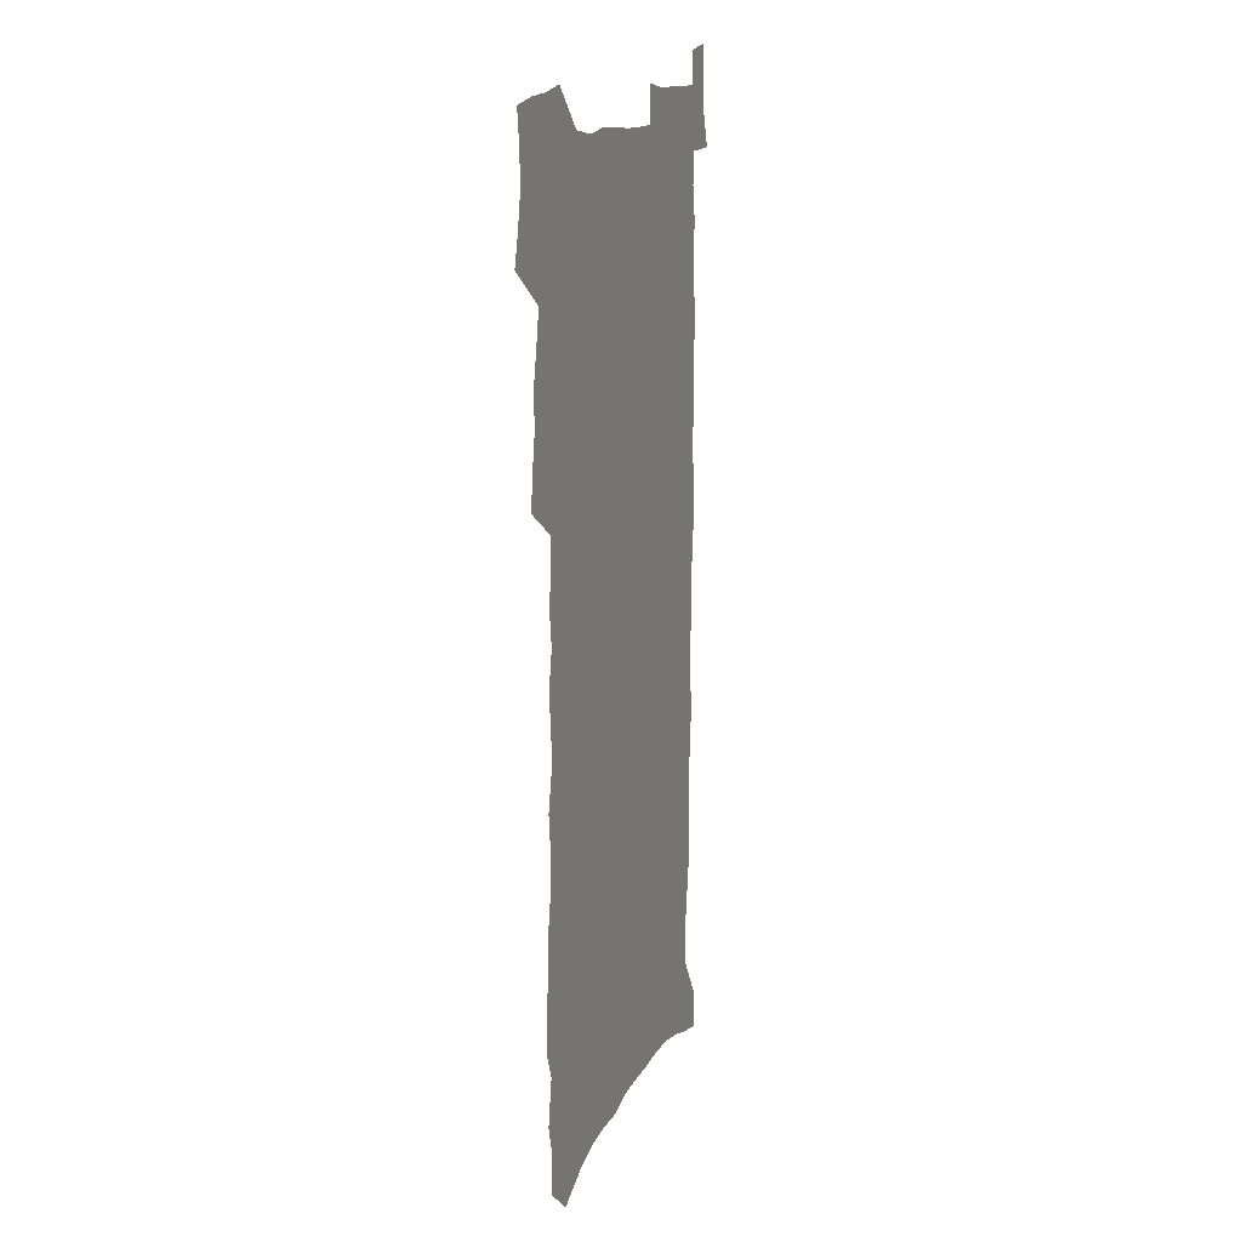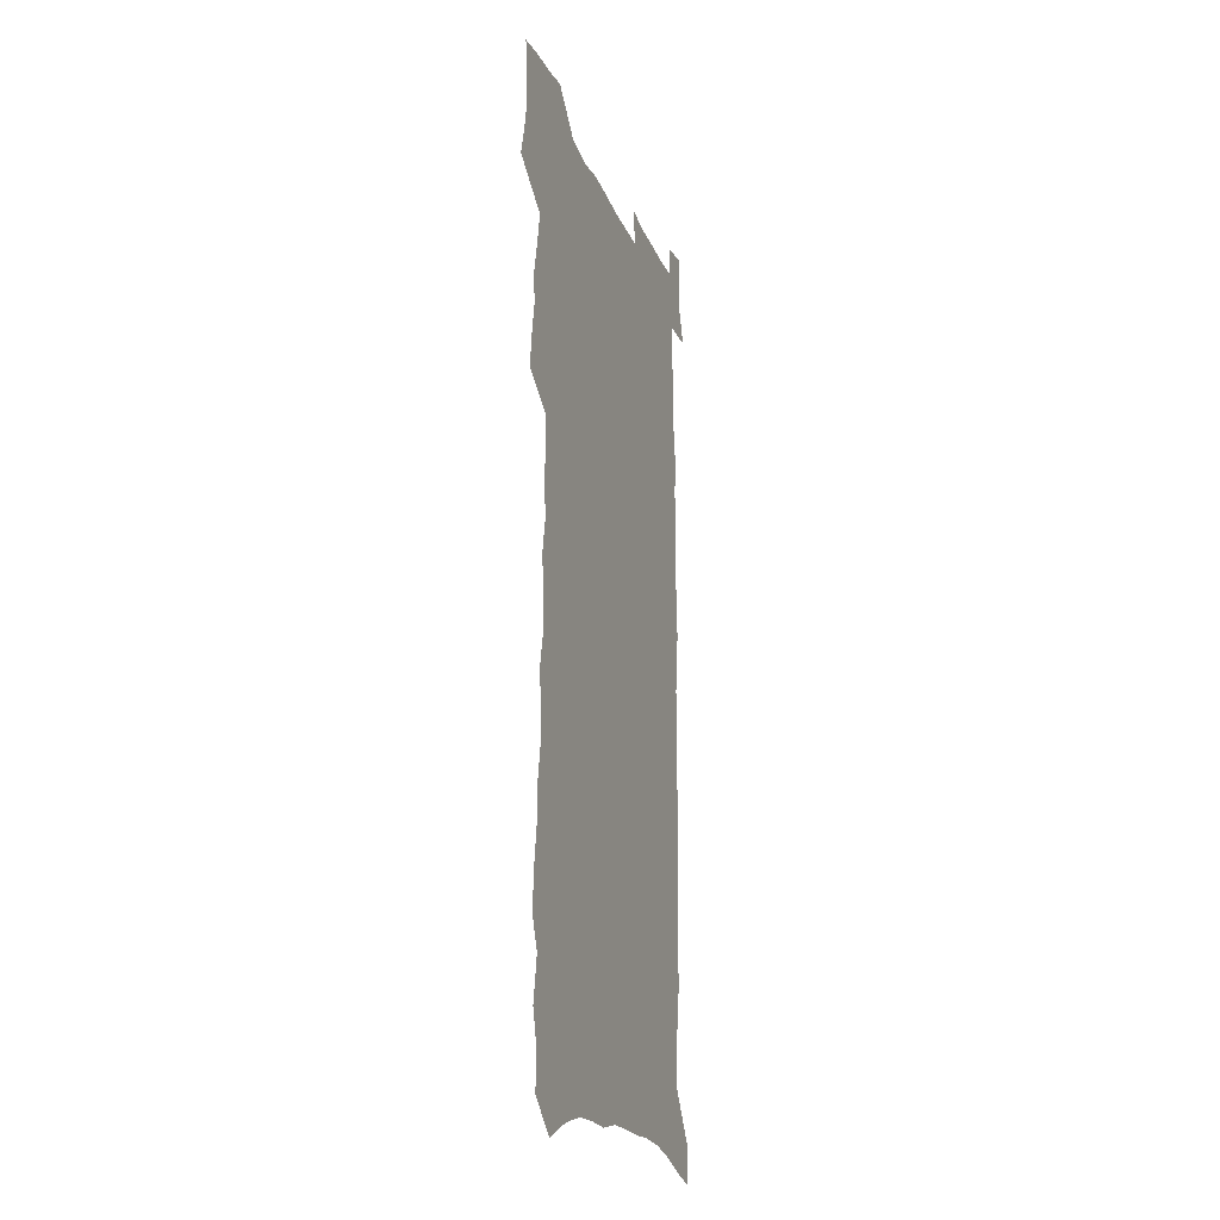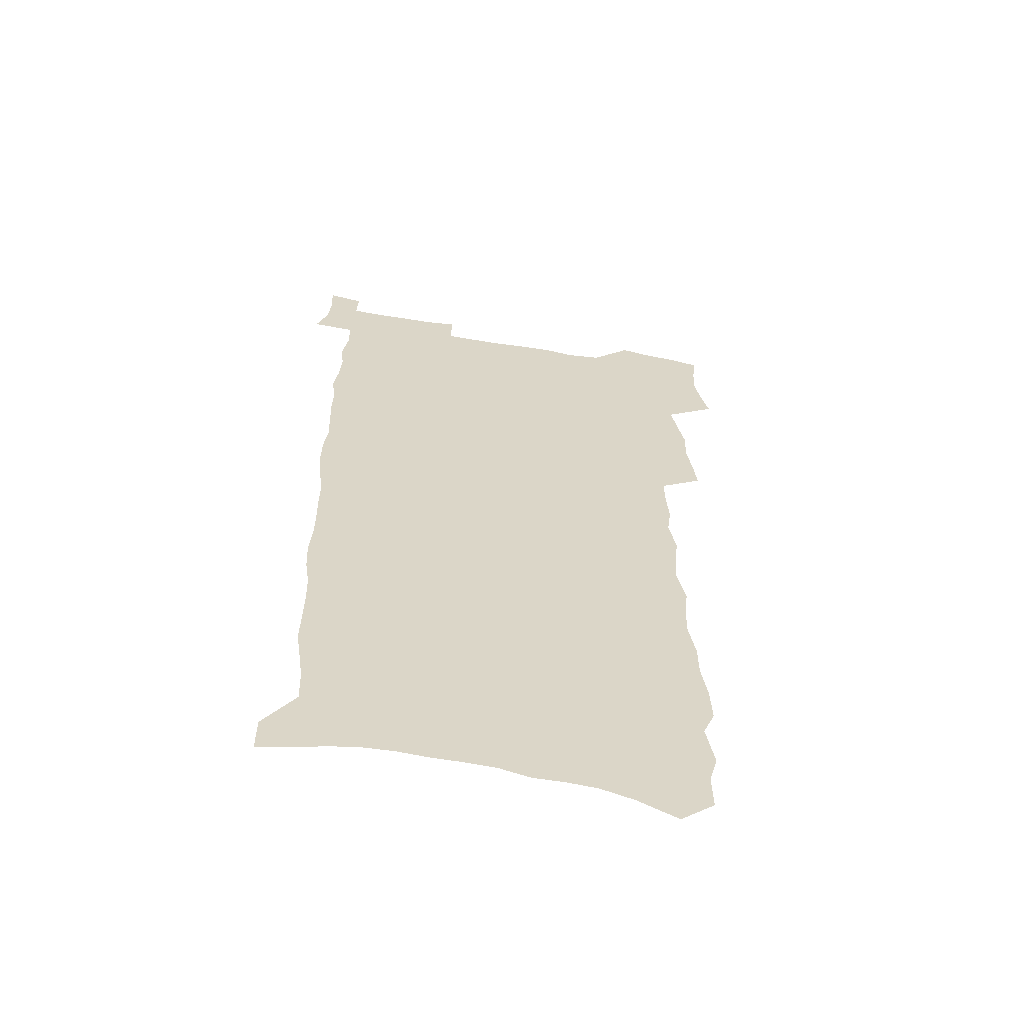
<metadata>
{"format":"obj","ext":"obj","renderer":"f3d","projection":"perspective","resolution":1024,"background":"white","views":[{"elev":13.9,"azim":-70.8,"up":"+Y"},{"elev":-22.5,"azim":-71.7,"up":"+Y"},{"elev":-60.6,"azim":170.3,"up":"+Y"}]}
</metadata>
<code>
v 460.2 521.4 0
v 463.9 535.7 0
v 466.6 550.1 0
v 466 564.6 0
v 464 579.9 0
v 474.5 428.7 0
v 476.2 444.4 0
v 478.8 460.2 0
v 477.9 474.9 0
v 481.2 490.4 0
v 484 505.8 0
v 483.6 520.1 0
v 480 535.2 0
v 484.7 549.2 0
v 481.9 564.7 0
v 478.2 582.5 0
v 491.3 139 0
v 491.6 157 0
v 487.7 170.9 0
v 491.3 191.7 0
v 485.8 204.6 0
v 486.5 221.6 0
v 489.2 239.9 0
v 489.3 256 0
v 492.4 274.1 0
v 492.1 289.8 0
v 490.5 304.6 0
v 494.5 324 0
v 493.5 339 0
v 491.7 353.7 0
v 495 371.3 0
v 493.1 385.9 0
v 494.3 401.6 0
v 494.4 416.6 0
v 497.2 432.8 0
v 496.7 447.3 0
v 498.5 462.4 0
v 498.6 476.8 0
v 498.4 491.2 0
v 500.4 506.2 0
v 499.8 520.6 0
v 500.2 535 0
v 498.6 550.4 0
v 496.2 566.3 0
v 493 583.7 0
v 506.8 126.2 0
v 510.8 149.6 0
v 513.1 169.5 0
v 510 183.3 0
v 510.8 201 0
v 510.8 217.5 0
v 513.4 235.9 0
v 514.2 252.2 0
v 514 267.5 0
v 512.7 282 0
v 512.6 297.5 0
v 510.1 311.5 0
v 511.5 328.1 0
v 512.5 344.2 0
v 512.4 359.5 0
v 513.1 375.2 0
v 514.8 391 0
v 515.3 405.5 0
v 512.3 419.3 0
v 513.6 434.6 0
v 515 449.5 0
v 515 463.6 0
v 513.2 477.6 0
v 515.3 492.2 0
v 515.7 506.5 0
v 516.2 520.7 0
v 515.2 535.3 0
v 513.4 550.8 0
v 511.2 566.8 0
v 507.3 586.3 0
v 524.9 134.8 0
v 526.6 154.7 0
v 529.1 176 0
v 527.3 190.2 0
v 528.6 208.3 0
v 529.7 225.5 0
v 530.1 241.4 0
v 530.5 257.2 0
v 530.4 272.5 0
v 529.9 287.4 0
v 529.5 302.4 0
v 529.6 317.9 0
v 530 333.3 0
v 529.9 348.3 0
v 529.6 363 0
v 529.8 378 0
v 530.2 392.9 0
v 530.2 407.5 0
v 529.7 421.8 0
v 529.9 436.3 0
v 529.4 450.3 0
v 529.8 464.5 0
v 532.4 479.2 0
v 531.3 492.9 0
v 531.2 506.9 0
v 530.9 520.9 0
v 530.8 534.9 0
v 529.1 550.2 0
v 525.6 568.6 0
v 540.5 139.5 0
v 542.3 160 0
v 543.3 179 0
v 545.4 198.9 0
v 545.4 214.7 0
v 545.7 230.5 0
v 545.7 245.8 0
v 545.4 260.6 0
v 545 275.4 0
v 545.1 290.7 0
v 544.8 305.6 0
v 545.4 321.3 0
v 544.7 335.4 0
v 544.7 350.3 0
v 544.6 364.8 0
v 545.5 380.4 0
v 544.8 394.2 0
v 546.4 409.9 0
v 545.7 423.6 0
v 546 437.8 0
v 546.4 452 0
v 546.4 465.9 0
v 546.2 479.7 0
v 546 493.4 0
v 545.9 507.1 0
v 545.3 520.9 0
v 546.2 534.4 0
v 543.6 550.7 0
v 542.1 566.5 0
v 554.9 140.6 0
v 556.2 160.5 0
v 558.2 183.1 0
v 559.6 202.6 0
v 559.6 217.7 0
v 560.2 233.9 0
v 559.7 248.1 0
v 559.8 263.4 0
v 559.6 278.2 0
v 559.1 292.6 0
v 559.5 308.3 0
v 559 322.4 0
v 559.2 337.4 0
v 559.2 352 0
v 558.5 365.5 0
v 559.5 381.4 0
v 559.5 395.7 0
v 560.3 410.6 0
v 560.2 424.5 0
v 559.9 438.2 0
v 560.5 452.5 0
v 560.5 466.2 0
v 560.3 480 0
v 560.2 493.7 0
v 560.1 507.4 0
v 559.8 521 0
v 560 534.4 0
v 558.7 549.6 0
v 556.2 568.7 0
v 568.9 140.4 0
v 571.3 166.3 0
v 571.8 183.7 0
v 572.7 202.7 0
v 573.9 221.9 0
v 573.9 236 0
v 573.5 249.9 0
v 573.5 264.7 0
v 573.5 279.9 0
v 573.4 294.8 0
v 573.3 309.6 0
v 573.6 324.7 0
v 573.3 339 0
v 572.5 352.6 0
v 573.9 368.8 0
v 574.2 383.3 0
v 574.1 397.1 0
v 574.2 411.2 0
v 574.2 425.1 0
v 574.3 439 0
v 574.7 453.2 0
v 574.1 466.7 0
v 574.2 480.4 0
v 574.5 494.1 0
v 574.2 507.6 0
v 573.9 521.3 0
v 573.6 535.3 0
v 572.6 550.4 0
v 570.9 568.2 0
v 583.8 144 0
v 585.2 168.3 0
v 585.7 186.3 0
v 586.2 204.1 0
v 586.7 220.3 0
v 586.9 236.8 0
v 587 250.9 0
v 587 265 0
v 587.2 281.7 0
v 586.9 295.2 0
v 587 310.8 0
v 587.1 325.1 0
v 587.3 340.5 0
v 587.1 354.5 0
v 587.4 369.2 0
v 587.5 382.9 0
v 587.9 397.6 0
v 587.9 411.4 0
v 587.9 425.5 0
v 587.9 439 0
v 588 453.3 0
v 588.2 467.1 0
v 588.1 480.7 0
v 588.1 494.3 0
v 588.1 507.9 0
v 587.9 521.5 0
v 587.6 535.4 0
v 586.9 550.5 0
v 585.9 567 0
v 598 144.7 0
v 598.7 167.5 0
v 599.3 188.3 0
v 599.6 204.1 0
v 599.8 219.9 0
v 599.5 237.4 0
v 600.4 249.8 0
v 600.4 264.8 0
v 600.4 281.5 0
v 600.4 295.8 0
v 600.5 310.2 0
v 600.5 324.8 0
v 600.6 341.5 0
v 600.7 354.7 0
v 601.1 369.9 0
v 601.2 383.9 0
v 601.5 397.5 0
v 601.5 411.6 0
v 601.6 425.3 0
v 601.6 439.2 0
v 601.8 453.6 0
v 601.9 467.2 0
v 601.9 480.8 0
v 601.8 494.5 0
v 601.8 508.2 0
v 601.7 521.6 0
v 601.5 535.1 0
v 600.9 551.6 0
v 600.4 567 0
v 612.1 144.7 0
v 612.4 165.2 0
v 612.7 186.9 0
v 612.9 204.7 0
v 613.2 219.2 0
v 613.3 235.1 0
v 613.5 251.2 0
v 613.7 264.5 0
v 613.6 281.7 0
v 613.7 295.8 0
v 614.1 309.8 0
v 614.1 325.1 0
v 614.2 340.2 0
v 614.3 355.6 0
v 614.6 369.3 0
v 615.1 383 0
v 615 397.7 0
v 615.3 411.3 0
v 615.4 425.3 0
v 615.3 439.6 0
v 615.5 453.4 0
v 615.5 467.2 0
v 615.7 480.9 0
v 616 494.7 0
v 615.7 508.6 0
v 615.6 522.3 0
v 615.3 536.1 0
v 615.3 550.8 0
v 614.8 567.4 0
v 614.2 584.3 0
v 626.2 145.7 0
v 626.1 169 0
v 626.6 184 0
v 625.9 204.2 0
v 626.6 218.5 0
v 627.2 233 0
v 627 249.4 0
v 627 265.2 0
v 627.3 280 0
v 627.7 293.9 0
v 627.8 309 0
v 627.9 324.2 0
v 627.7 339.9 0
v 627.7 354.7 0
v 628.1 368.8 0
v 628.8 382.5 0
v 628.9 396.8 0
v 628.9 411 0
v 629.3 424.8 0
v 630.1 438.5 0
v 629.3 453.3 0
v 629.2 467.1 0
v 629.6 480.8 0
v 629.8 494.8 0
v 629.8 508.7 0
v 629.7 522.6 0
v 629.6 536.7 0
v 629.5 550.9 0
v 629.6 566 0
v 629.4 582.2 0
v 640.4 145.3 0
v 639.7 167 0
v 640.3 182.9 0
v 640.5 199.7 0
v 640.9 215.3 0
v 641.1 230.9 0
v 640.9 247.4 0
v 642.5 261.1 0
v 641.5 278 0
v 640.8 294.5 0
v 641.3 308.5 0
v 642.1 322.5 0
v 642.1 337.7 0
v 643.7 351.4 0
v 642.4 367.2 0
v 643.4 381 0
v 644.5 394.9 0
v 643.7 409.9 0
v 643.6 424.2 0
v 643.9 438.3 0
v 643.4 452.8 0
v 644.9 466.5 0
v 643.9 480.8 0
v 644.4 494.7 0
v 644.4 508.8 0
v 644.4 522.9 0
v 644.1 537.1 0
v 644.1 551.6 0
v 643.9 566 0
v 643.9 582.3 0
v 654.7 142.8 0
v 653 165.8 0
v 654.6 179.8 0
v 655.6 195.1 0
v 655.5 211.9 0
v 655.4 228.2 0
v 656.2 243.3 0
v 656.9 258.5 0
v 656.6 274.6 0
v 657.3 289.5 0
v 657.8 304.4 0
v 656.5 320.5 0
v 658.4 334.2 0
v 659.1 348.7 0
v 657.2 365.1 0
v 658.7 378.9 0
v 659.5 393.3 0
v 658.6 408.5 0
v 658.6 422.9 0
v 659.5 437.1 0
v 659.3 451.5 0
v 660.6 465.6 0
v 659.6 480.3 0
v 659.4 494.6 0
v 659.6 508.8 0
v 660.5 523.3 0
v 659.5 537.9 0
v 659.1 552.5 0
v 658.4 566.7 0
v 658.4 581.9 0
v 669.9 138.4 0
v 668.8 158.9 0
v 669.8 174.8 0
v 670.3 191.3 0
v 672.2 205.9 0
v 674.4 220.4 0
v 674.1 236.7 0
v 673.9 252.9 0
v 674.2 268.6 0
v 676.2 283 0
v 676.8 298.1 0
v 675.6 314.6 0
v 675.5 330 0
v 675.7 345.1 0
v 675.6 360.7 0
v 677.6 374.9 0
v 678.7 389.5 0
v 678.5 404.7 0
v 676.6 420.5 0
v 677.2 435.1 0
v 677.6 449.8 0
v 677.2 464.5 0
v 678.9 479 0
v 676.7 494.1 0
v 675.8 508.7 0
v 677 523.3 0
v 674.4 538.8 0
v 674.5 553.6 0
v 673.4 567.9 0
v 673 582.5 0
v 672.3 597.1 0
v 684.5 135.2 0
v 684.5 153.1 0
v 694.6 554.6 0
v 689.4 569.9 0
v 688.1 584.1 0
v 688.6 600 0
f 11 12 1
f 1 12 2
f 12 13 2
f 2 13 3
f 13 14 3
f 3 14 4
f 14 15 4
f 4 15 5
f 15 16 5
f 34 35 6
f 6 35 7
f 35 36 7
f 7 36 8
f 36 37 8
f 8 37 9
f 37 38 9
f 9 38 10
f 38 39 10
f 10 39 11
f 39 40 11
f 11 40 12
f 40 41 12
f 12 41 13
f 41 42 13
f 13 42 14
f 42 43 14
f 14 43 15
f 43 44 15
f 15 44 16
f 44 45 16
f 46 47 17
f 17 47 18
f 47 48 18
f 18 48 19
f 48 49 19
f 19 49 20
f 49 50 20
f 20 50 21
f 50 51 21
f 21 51 22
f 51 52 22
f 22 52 23
f 52 53 23
f 23 53 24
f 53 54 24
f 24 54 25
f 54 55 25
f 25 55 26
f 55 56 26
f 26 56 27
f 56 57 27
f 27 57 28
f 57 58 28
f 28 58 29
f 58 59 29
f 29 59 30
f 59 60 30
f 30 60 31
f 60 61 31
f 31 61 32
f 61 62 32
f 32 62 33
f 62 63 33
f 33 63 34
f 63 64 34
f 34 64 35
f 64 65 35
f 35 65 36
f 65 66 36
f 36 66 37
f 66 67 37
f 37 67 38
f 67 68 38
f 38 68 39
f 68 69 39
f 39 69 40
f 69 70 40
f 40 70 41
f 70 71 41
f 41 71 42
f 71 72 42
f 42 72 43
f 72 73 43
f 43 73 44
f 73 74 44
f 44 74 45
f 74 75 45
f 46 76 47
f 76 77 47
f 47 77 48
f 77 78 48
f 48 78 49
f 78 79 49
f 49 79 50
f 79 80 50
f 50 80 51
f 80 81 51
f 51 81 52
f 81 82 52
f 52 82 53
f 82 83 53
f 53 83 54
f 83 84 54
f 54 84 55
f 84 85 55
f 55 85 56
f 85 86 56
f 56 86 57
f 86 87 57
f 57 87 58
f 87 88 58
f 58 88 59
f 88 89 59
f 59 89 60
f 89 90 60
f 60 90 61
f 90 91 61
f 61 91 62
f 91 92 62
f 62 92 63
f 92 93 63
f 63 93 64
f 93 94 64
f 64 94 65
f 94 95 65
f 65 95 66
f 95 96 66
f 66 96 67
f 96 97 67
f 67 97 68
f 97 98 68
f 68 98 69
f 98 99 69
f 69 99 70
f 99 100 70
f 70 100 71
f 100 101 71
f 71 101 72
f 101 102 72
f 72 102 73
f 102 103 73
f 73 103 74
f 103 104 74
f 74 104 75
f 76 105 77
f 105 106 77
f 77 106 78
f 106 107 78
f 78 107 79
f 107 108 79
f 79 108 80
f 108 109 80
f 80 109 81
f 109 110 81
f 81 110 82
f 110 111 82
f 82 111 83
f 111 112 83
f 83 112 84
f 112 113 84
f 84 113 85
f 113 114 85
f 85 114 86
f 114 115 86
f 86 115 87
f 115 116 87
f 87 116 88
f 116 117 88
f 88 117 89
f 117 118 89
f 89 118 90
f 118 119 90
f 90 119 91
f 119 120 91
f 91 120 92
f 120 121 92
f 92 121 93
f 121 122 93
f 93 122 94
f 122 123 94
f 94 123 95
f 123 124 95
f 95 124 96
f 124 125 96
f 96 125 97
f 125 126 97
f 97 126 98
f 126 127 98
f 98 127 99
f 127 128 99
f 99 128 100
f 128 129 100
f 100 129 101
f 129 130 101
f 101 130 102
f 130 131 102
f 102 131 103
f 131 132 103
f 103 132 104
f 132 133 104
f 105 134 106
f 134 135 106
f 106 135 107
f 135 136 107
f 107 136 108
f 136 137 108
f 108 137 109
f 137 138 109
f 109 138 110
f 138 139 110
f 110 139 111
f 139 140 111
f 111 140 112
f 140 141 112
f 112 141 113
f 141 142 113
f 113 142 114
f 142 143 114
f 114 143 115
f 143 144 115
f 115 144 116
f 144 145 116
f 116 145 117
f 145 146 117
f 117 146 118
f 146 147 118
f 118 147 119
f 147 148 119
f 119 148 120
f 148 149 120
f 120 149 121
f 149 150 121
f 121 150 122
f 150 151 122
f 122 151 123
f 151 152 123
f 123 152 124
f 152 153 124
f 124 153 125
f 153 154 125
f 125 154 126
f 154 155 126
f 126 155 127
f 155 156 127
f 127 156 128
f 156 157 128
f 128 157 129
f 157 158 129
f 129 158 130
f 158 159 130
f 130 159 131
f 159 160 131
f 131 160 132
f 160 161 132
f 132 161 133
f 161 162 133
f 134 163 135
f 163 164 135
f 135 164 136
f 164 165 136
f 136 165 137
f 165 166 137
f 137 166 138
f 166 167 138
f 138 167 139
f 167 168 139
f 139 168 140
f 168 169 140
f 140 169 141
f 169 170 141
f 141 170 142
f 170 171 142
f 142 171 143
f 171 172 143
f 143 172 144
f 172 173 144
f 144 173 145
f 173 174 145
f 145 174 146
f 174 175 146
f 146 175 147
f 175 176 147
f 147 176 148
f 176 177 148
f 148 177 149
f 177 178 149
f 149 178 150
f 178 179 150
f 150 179 151
f 179 180 151
f 151 180 152
f 180 181 152
f 152 181 153
f 181 182 153
f 153 182 154
f 182 183 154
f 154 183 155
f 183 184 155
f 155 184 156
f 184 185 156
f 156 185 157
f 185 186 157
f 157 186 158
f 186 187 158
f 158 187 159
f 187 188 159
f 159 188 160
f 188 189 160
f 160 189 161
f 189 190 161
f 161 190 162
f 190 191 162
f 163 192 164
f 192 193 164
f 164 193 165
f 193 194 165
f 165 194 166
f 194 195 166
f 166 195 167
f 195 196 167
f 167 196 168
f 196 197 168
f 168 197 169
f 197 198 169
f 169 198 170
f 198 199 170
f 170 199 171
f 199 200 171
f 171 200 172
f 200 201 172
f 172 201 173
f 201 202 173
f 173 202 174
f 202 203 174
f 174 203 175
f 203 204 175
f 175 204 176
f 204 205 176
f 176 205 177
f 205 206 177
f 177 206 178
f 206 207 178
f 178 207 179
f 207 208 179
f 179 208 180
f 208 209 180
f 180 209 181
f 209 210 181
f 181 210 182
f 210 211 182
f 182 211 183
f 211 212 183
f 183 212 184
f 212 213 184
f 184 213 185
f 213 214 185
f 185 214 186
f 214 215 186
f 186 215 187
f 215 216 187
f 187 216 188
f 216 217 188
f 188 217 189
f 217 218 189
f 189 218 190
f 218 219 190
f 190 219 191
f 219 220 191
f 192 221 193
f 221 222 193
f 193 222 194
f 222 223 194
f 194 223 195
f 223 224 195
f 195 224 196
f 224 225 196
f 196 225 197
f 225 226 197
f 197 226 198
f 226 227 198
f 198 227 199
f 227 228 199
f 199 228 200
f 228 229 200
f 200 229 201
f 229 230 201
f 201 230 202
f 230 231 202
f 202 231 203
f 231 232 203
f 203 232 204
f 232 233 204
f 204 233 205
f 233 234 205
f 205 234 206
f 234 235 206
f 206 235 207
f 235 236 207
f 207 236 208
f 236 237 208
f 208 237 209
f 237 238 209
f 209 238 210
f 238 239 210
f 210 239 211
f 239 240 211
f 211 240 212
f 240 241 212
f 212 241 213
f 241 242 213
f 213 242 214
f 242 243 214
f 214 243 215
f 243 244 215
f 215 244 216
f 244 245 216
f 216 245 217
f 245 246 217
f 217 246 218
f 246 247 218
f 218 247 219
f 247 248 219
f 219 248 220
f 248 249 220
f 221 250 222
f 250 251 222
f 222 251 223
f 251 252 223
f 223 252 224
f 252 253 224
f 224 253 225
f 253 254 225
f 225 254 226
f 254 255 226
f 226 255 227
f 255 256 227
f 227 256 228
f 256 257 228
f 228 257 229
f 257 258 229
f 229 258 230
f 258 259 230
f 230 259 231
f 259 260 231
f 231 260 232
f 260 261 232
f 232 261 233
f 261 262 233
f 233 262 234
f 262 263 234
f 234 263 235
f 263 264 235
f 235 264 236
f 264 265 236
f 236 265 237
f 265 266 237
f 237 266 238
f 266 267 238
f 238 267 239
f 267 268 239
f 239 268 240
f 268 269 240
f 240 269 241
f 269 270 241
f 241 270 242
f 270 271 242
f 242 271 243
f 271 272 243
f 243 272 244
f 272 273 244
f 244 273 245
f 273 274 245
f 245 274 246
f 274 275 246
f 246 275 247
f 275 276 247
f 247 276 248
f 276 277 248
f 248 277 249
f 277 278 249
f 250 280 251
f 280 281 251
f 251 281 252
f 281 282 252
f 252 282 253
f 282 283 253
f 253 283 254
f 283 284 254
f 254 284 255
f 284 285 255
f 255 285 256
f 285 286 256
f 256 286 257
f 286 287 257
f 257 287 258
f 287 288 258
f 258 288 259
f 288 289 259
f 259 289 260
f 289 290 260
f 260 290 261
f 290 291 261
f 261 291 262
f 291 292 262
f 262 292 263
f 292 293 263
f 263 293 264
f 293 294 264
f 264 294 265
f 294 295 265
f 265 295 266
f 295 296 266
f 266 296 267
f 296 297 267
f 267 297 268
f 297 298 268
f 268 298 269
f 298 299 269
f 269 299 270
f 299 300 270
f 270 300 271
f 300 301 271
f 271 301 272
f 301 302 272
f 272 302 273
f 302 303 273
f 273 303 274
f 303 304 274
f 274 304 275
f 304 305 275
f 275 305 276
f 305 306 276
f 276 306 277
f 306 307 277
f 277 307 278
f 307 308 278
f 278 308 279
f 308 309 279
f 280 310 281
f 310 311 281
f 281 311 282
f 311 312 282
f 282 312 283
f 312 313 283
f 283 313 284
f 313 314 284
f 284 314 285
f 314 315 285
f 285 315 286
f 315 316 286
f 286 316 287
f 316 317 287
f 287 317 288
f 317 318 288
f 288 318 289
f 318 319 289
f 289 319 290
f 319 320 290
f 290 320 291
f 320 321 291
f 291 321 292
f 321 322 292
f 292 322 293
f 322 323 293
f 293 323 294
f 323 324 294
f 294 324 295
f 324 325 295
f 295 325 296
f 325 326 296
f 296 326 297
f 326 327 297
f 297 327 298
f 327 328 298
f 298 328 299
f 328 329 299
f 299 329 300
f 329 330 300
f 300 330 301
f 330 331 301
f 301 331 302
f 331 332 302
f 302 332 303
f 332 333 303
f 303 333 304
f 333 334 304
f 304 334 305
f 334 335 305
f 305 335 306
f 335 336 306
f 306 336 307
f 336 337 307
f 307 337 308
f 337 338 308
f 308 338 309
f 338 339 309
f 310 340 311
f 340 341 311
f 311 341 312
f 341 342 312
f 312 342 313
f 342 343 313
f 313 343 314
f 343 344 314
f 314 344 315
f 344 345 315
f 315 345 316
f 345 346 316
f 316 346 317
f 346 347 317
f 317 347 318
f 347 348 318
f 318 348 319
f 348 349 319
f 319 349 320
f 349 350 320
f 320 350 321
f 350 351 321
f 321 351 322
f 351 352 322
f 322 352 323
f 352 353 323
f 323 353 324
f 353 354 324
f 324 354 325
f 354 355 325
f 325 355 326
f 355 356 326
f 326 356 327
f 356 357 327
f 327 357 328
f 357 358 328
f 328 358 329
f 358 359 329
f 329 359 330
f 359 360 330
f 330 360 331
f 360 361 331
f 331 361 332
f 361 362 332
f 332 362 333
f 362 363 333
f 333 363 334
f 363 364 334
f 334 364 335
f 364 365 335
f 335 365 336
f 365 366 336
f 336 366 337
f 366 367 337
f 337 367 338
f 367 368 338
f 338 368 339
f 368 369 339
f 340 370 341
f 370 371 341
f 341 371 342
f 371 372 342
f 342 372 343
f 372 373 343
f 343 373 344
f 373 374 344
f 344 374 345
f 374 375 345
f 345 375 346
f 375 376 346
f 346 376 347
f 376 377 347
f 347 377 348
f 377 378 348
f 348 378 349
f 378 379 349
f 349 379 350
f 379 380 350
f 350 380 351
f 380 381 351
f 351 381 352
f 381 382 352
f 352 382 353
f 382 383 353
f 353 383 354
f 383 384 354
f 354 384 355
f 384 385 355
f 355 385 356
f 385 386 356
f 356 386 357
f 386 387 357
f 357 387 358
f 387 388 358
f 358 388 359
f 388 389 359
f 359 389 360
f 389 390 360
f 360 390 361
f 390 391 361
f 361 391 362
f 391 392 362
f 362 392 363
f 392 393 363
f 363 393 364
f 393 394 364
f 364 394 365
f 394 395 365
f 365 395 366
f 395 396 366
f 366 396 367
f 396 397 367
f 367 397 368
f 397 398 368
f 368 398 369
f 398 399 369
f 370 401 371
f 401 402 371
f 371 402 372
f 397 403 398
f 403 404 398
f 398 404 399
f 404 405 399
f 399 405 400
f 405 406 400

</code>
